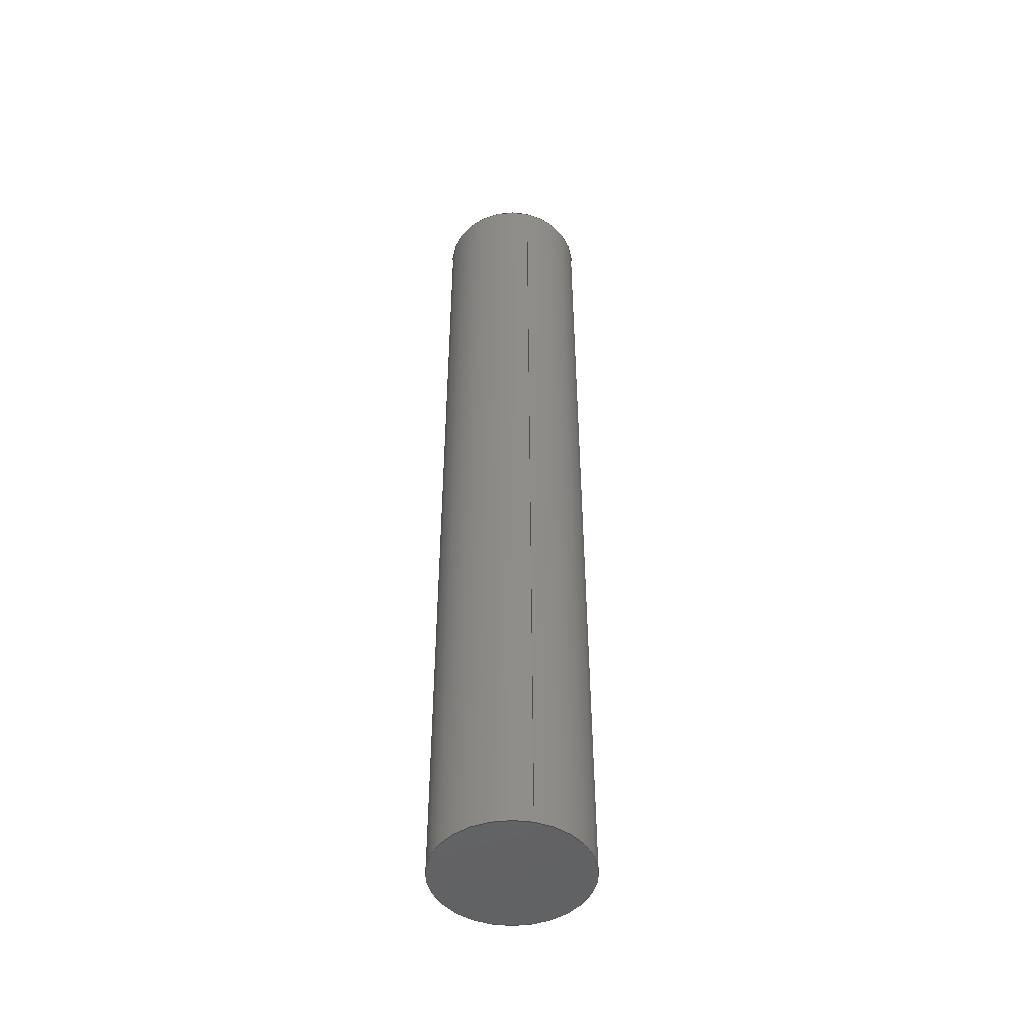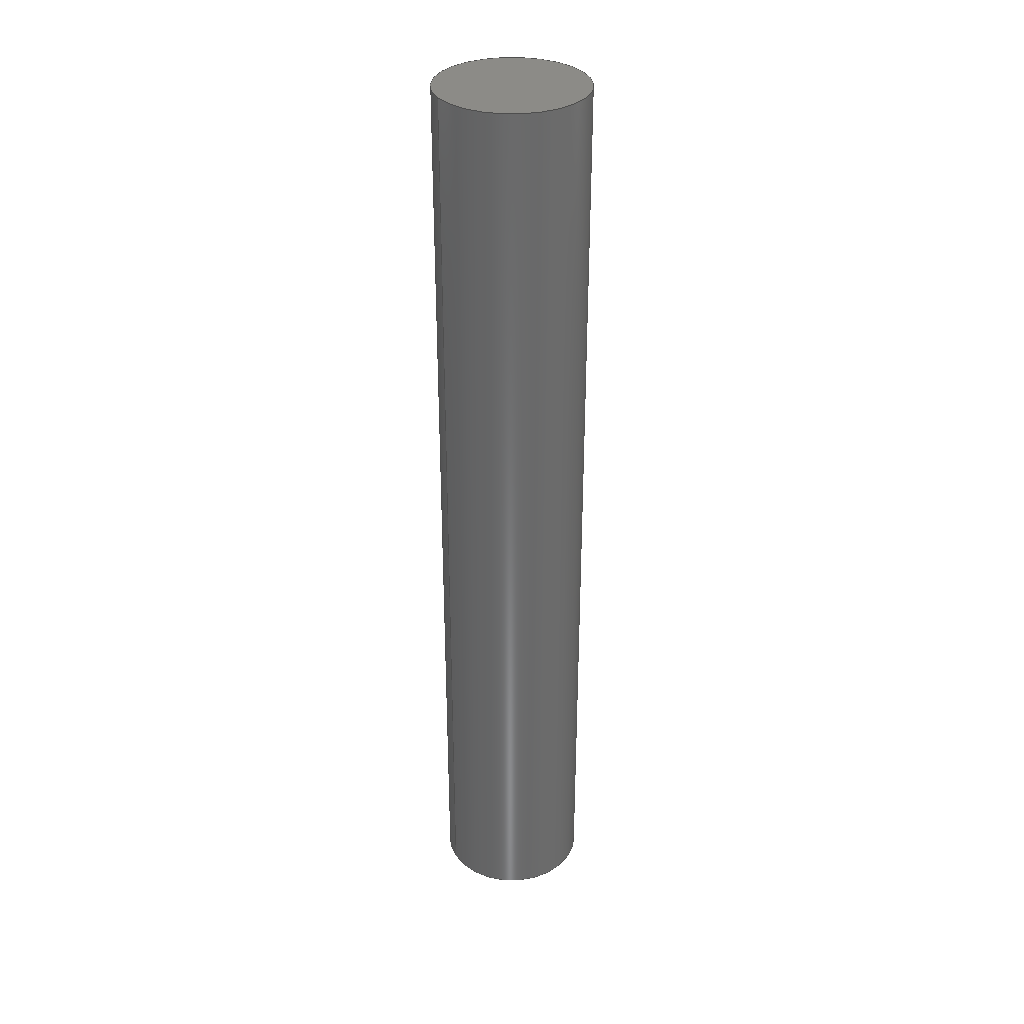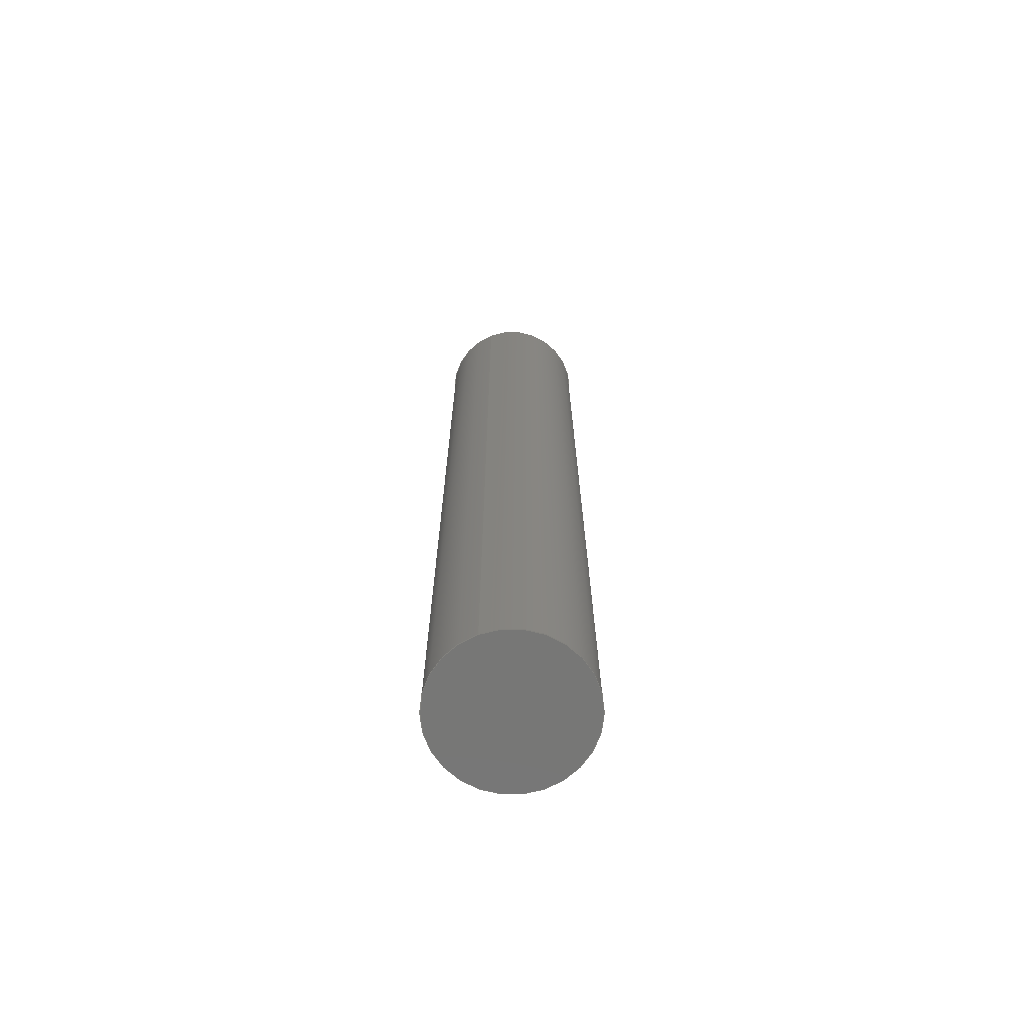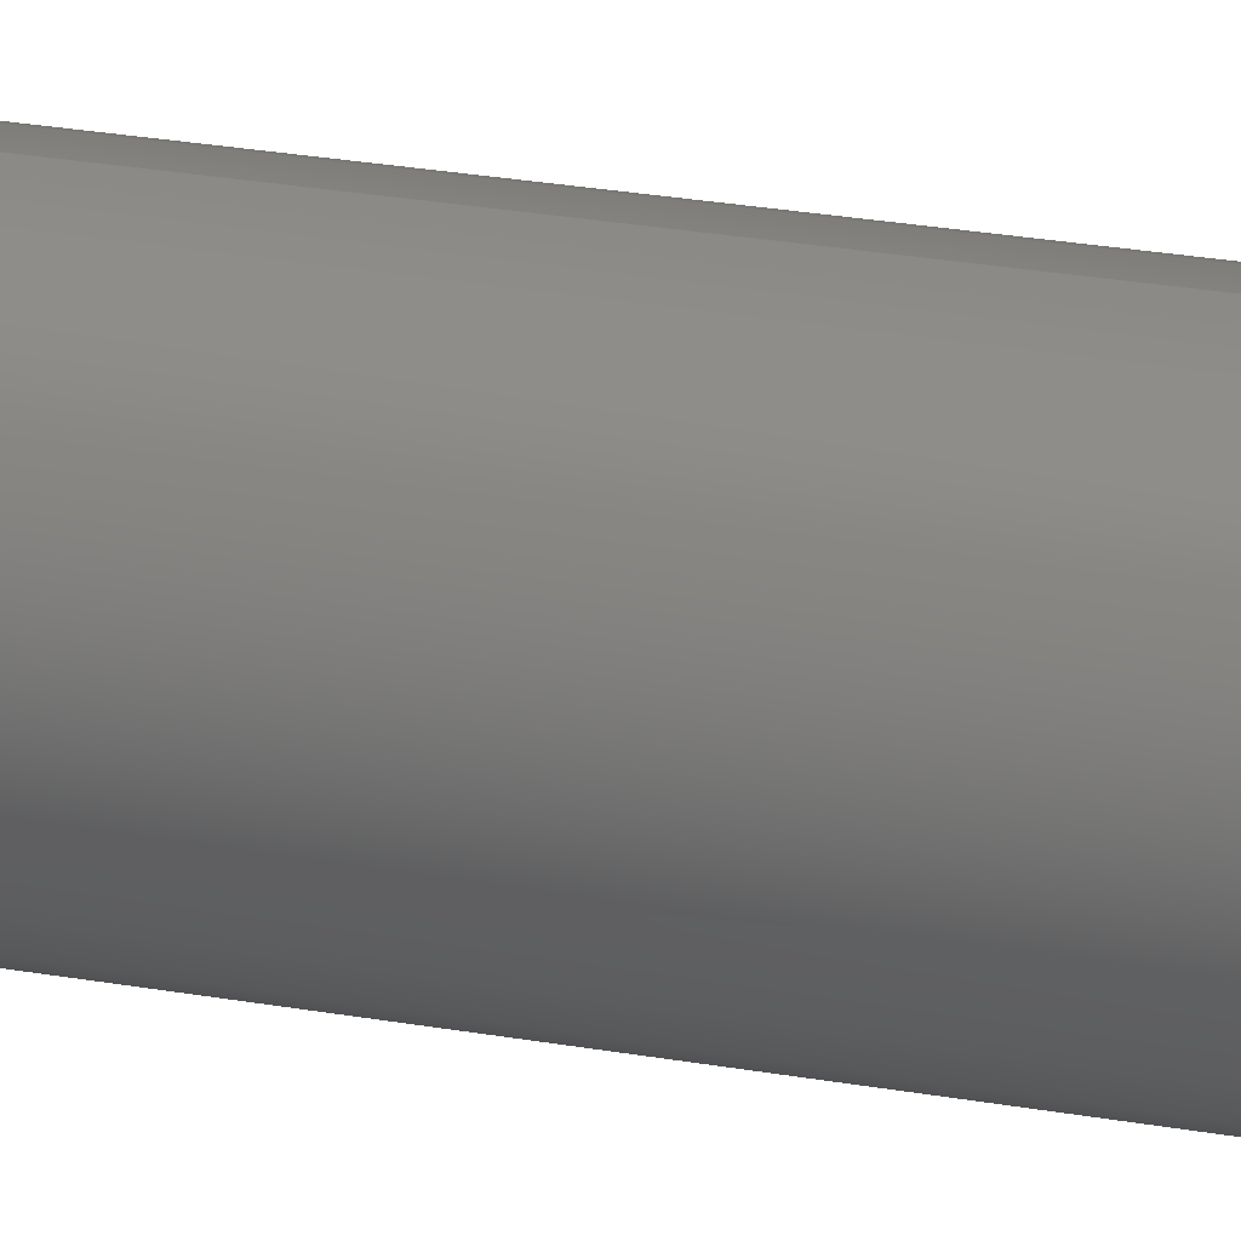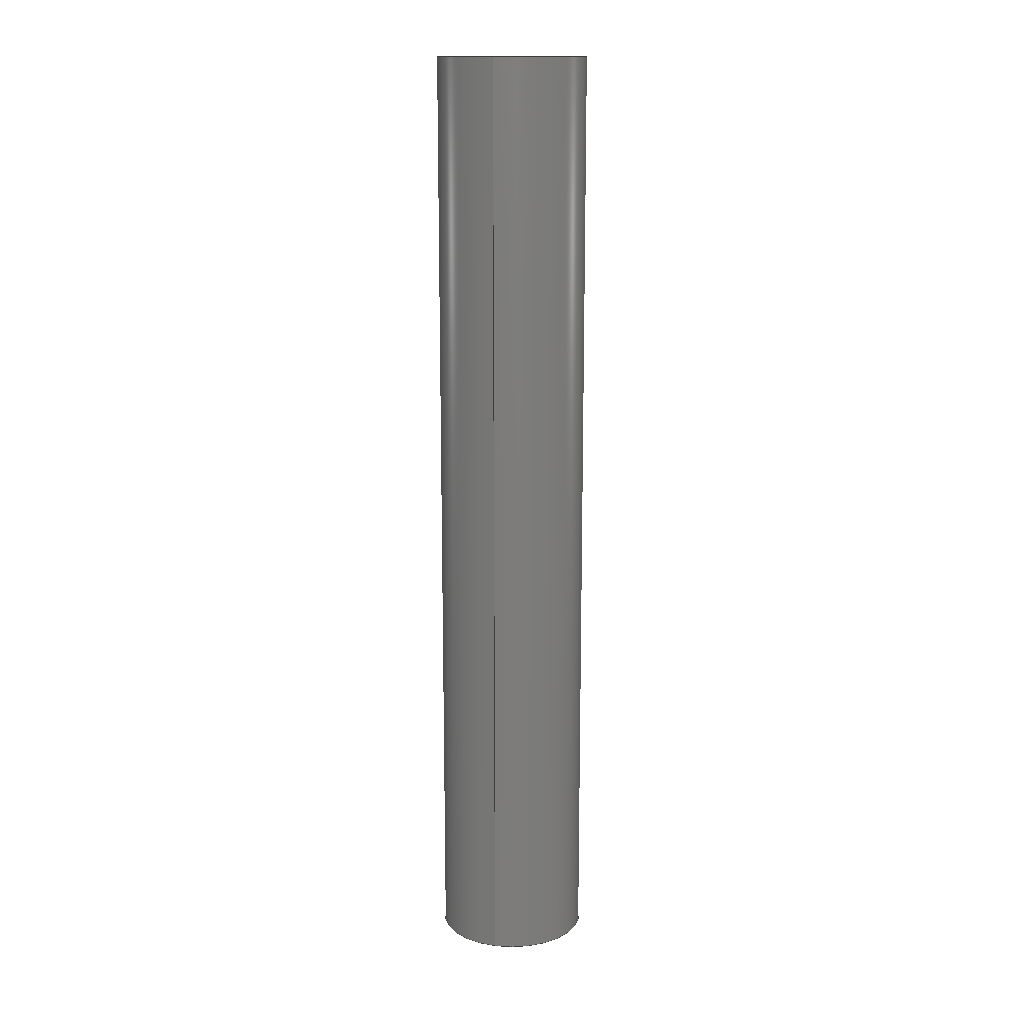
<metadata>
{"format":"step","ext":"step","renderer":"f3d","projection":"perspective","resolution":1024,"background":"white","views":[{"elev":-48.0,"azim":166.0,"up":"+Y"},{"elev":33.3,"azim":-117.3,"up":"+Y"},{"elev":-69.6,"azim":20.8,"up":"+Y"},{"elev":24.1,"azim":107.0,"up":"+Z"},{"elev":14.1,"azim":-166.0,"up":"+Y"}]}
</metadata>
<code>
ISO-10303-21;
DATA;
#1 = ADVANCED_FACE ( 'NONE', ( #26 ), #128, .F. ) ;
#2 = ADVANCED_FACE ( 'NONE', ( #23 ), #21, .T. ) ;
#3 = ADVANCED_FACE ( 'NONE', ( #12 ), #9, .T. ) ;
#4 = ADVANCED_FACE ( 'NONE', ( #34 ), #111, .T. ) ;
#5 = LINE ( 'NONE', #115, #24 ) ;
#6 = VECTOR ( 'NONE', #101, 1000 ) ;
#7 = EDGE_LOOP ( 'NONE', ( #31, #30 ) ) ;
#8 = EDGE_LOOP ( 'NONE', ( #20, #27, #17, #19 ) ) ;
#9 = CYLINDRICAL_SURFACE ( 'NONE', #46, 4 ) ;
#10 = ORIENTED_EDGE ( 'NONE', *, *, #39, .T. ) ;
#11 = CIRCLE ( 'NONE', #38, 4 ) ;
#12 = FACE_OUTER_BOUND ( 'NONE', #13, .T. ) ;
#13 = EDGE_LOOP ( 'NONE', ( #32, #29, #28, #10 ) ) ;
#14 = EDGE_LOOP ( 'NONE', ( #18, #33 ) ) ;
#15 = LINE ( 'NONE', #106, #6 ) ;
#16 = CIRCLE ( 'NONE', #36, 4 ) ;
#17 = ORIENTED_EDGE ( 'NONE', *, *, #41, .T. ) ;
#18 = ORIENTED_EDGE ( 'NONE', *, *, #39, .F. ) ;
#19 = ORIENTED_EDGE ( 'NONE', *, *, #42, .F. ) ;
#20 = ORIENTED_EDGE ( 'NONE', *, *, #43, .F. ) ;
#21 = CYLINDRICAL_SURFACE ( 'NONE', #45, 4 ) ;
#22 = CIRCLE ( 'NONE', #37, 4 ) ;
#23 = FACE_OUTER_BOUND ( 'NONE', #8, .T. ) ;
#24 = VECTOR ( 'NONE', #124, 1000 ) ;
#25 = CLOSED_SHELL ( 'NONE', ( #2, #3, #4, #1 ) ) ;
#26 = FACE_OUTER_BOUND ( 'NONE', #14, .T. ) ;
#27 = ORIENTED_EDGE ( 'NONE', *, *, #40, .T. ) ;
#28 = ORIENTED_EDGE ( 'NONE', *, *, #42, .T. ) ;
#29 = ORIENTED_EDGE ( 'NONE', *, *, #35, .F. ) ;
#30 = ORIENTED_EDGE ( 'NONE', *, *, #43, .T. ) ;
#31 = ORIENTED_EDGE ( 'NONE', *, *, #35, .T. ) ;
#32 = ORIENTED_EDGE ( 'NONE', *, *, #40, .F. ) ;
#33 = ORIENTED_EDGE ( 'NONE', *, *, #41, .F. ) ;
#34 = FACE_OUTER_BOUND ( 'NONE', #7, .T. ) ;
#35 = EDGE_CURVE ( 'NONE', #132, #129, #11, .T. ) ;
#36 = AXIS2_PLACEMENT_3D ( 'NONE', #105, #98, #99 ) ;
#37 = AXIS2_PLACEMENT_3D ( 'NONE', #102, #121, #118 ) ;
#38 = AXIS2_PLACEMENT_3D ( 'NONE', #113, #109, #104 ) ;
#39 = EDGE_CURVE ( 'NONE', #130, #114, #16, .T. ) ;
#40 = EDGE_CURVE ( 'NONE', #129, #114, #15, .T. ) ;
#41 = EDGE_CURVE ( 'NONE', #114, #130, #22, .T. ) ;
#42 = EDGE_CURVE ( 'NONE', #132, #130, #5, .T. ) ;
#43 = EDGE_CURVE ( 'NONE', #129, #132, #97, .T. ) ;
#44 = AXIS2_PLACEMENT_3D ( 'NONE', #119, #134, #131 ) ;
#45 = AXIS2_PLACEMENT_3D ( 'NONE', #123, #120, #110 ) ;
#46 = AXIS2_PLACEMENT_3D ( 'NONE', #125, #122, #117 ) ;
#47 = AXIS2_PLACEMENT_3D ( 'NONE', #126, #108, #107 ) ;
#48 = AXIS2_PLACEMENT_3D ( 'NONE', #100, #138, #139 ) ;
#49 = AXIS2_PLACEMENT_3D ( 'NONE', #144, #145, #146 ) ;
#50 = CC_DESIGN_PERSON_AND_ORGANIZATION_ASSIGNMENT ( #151, #135, ( #70 ) ) ;
#51 = PRODUCT_DEFINITION ( 'UNKNOWN', '', #56, #160 ) ;
#52 = APPROVAL ( #127, 'UNSPECIFIED' ) ;
#53 = CC_DESIGN_APPROVAL ( #52, ( #51 ) ) ;
#54 = CC_DESIGN_PERSON_AND_ORGANIZATION_ASSIGNMENT ( #60, #164, ( #51 ) ) ;
#55 = CC_DESIGN_DATE_AND_TIME_ASSIGNMENT ( #64, #165, ( #51 ) ) ;
#56 = PRODUCT_DEFINITION_FORMATION_WITH_SPECIFIED_SOURCE ( 'ANY', '', #70, .NOT_KNOWN. ) ;
#57 = APPROVAL ( #167, 'UNSPECIFIED' ) ;
#58 = CC_DESIGN_APPROVAL ( #57, ( #56 ) ) ;
#59 = CC_DESIGN_PERSON_AND_ORGANIZATION_ASSIGNMENT ( #75, #172, ( #56 ) ) ;
#60 = PERSON_AND_ORGANIZATION ( #71, #150 ) ;
#61 = COORDINATED_UNIVERSAL_TIME_OFFSET ( 6, 0, .BEHIND. ) ;
#62 = LOCAL_TIME ( 21, 35, 3, #61 ) ;
#63 = CALENDAR_DATE ( 2012, 23, 5 ) ;
#64 = DATE_AND_TIME ( #63, #62 ) ;
#65 = PERSON_AND_ORGANIZATION ( #71, #150 ) ;
#66 = APPROVAL_PERSON_ORGANIZATION ( #65, #57, #166 ) ;
#67 = COORDINATED_UNIVERSAL_TIME_OFFSET ( 6, 0, .BEHIND. ) ;
#68 = LOCAL_TIME ( 21, 35, 3, #67 ) ;
#69 = CALENDAR_DATE ( 2012, 23, 5 ) ;
#70 = PRODUCT ( 'Pin', 'Pin', '', ( #136 ) ) ;
#71 = PERSON ( 'UNSPECIFIED', 'UNSPECIFIED', 'UNSPECIFIED', ('UNSPECIFIED'), ('UNSPECIFIED'), ('UNSPECIFIED') ) ;
#72 =( GEOMETRIC_REPRESENTATION_CONTEXT ( 3 ) GLOBAL_UNCERTAINTY_ASSIGNED_CONTEXT ( ( #161 ) ) GLOBAL_UNIT_ASSIGNED_CONTEXT ( ( #103, #142, #143 ) ) REPRESENTATION_CONTEXT ( 'NONE', 'WORKASPACE' ) );
#73 = DATE_AND_TIME ( #69, #68 ) ;
#74 = APPROVAL_DATE_TIME ( #73, #57 ) ;
#75 = PERSON_AND_ORGANIZATION ( #71, #150 ) ;
#76 = PERSON_AND_ORGANIZATION ( #71, #150 ) ;
#77 = PERSON_AND_ORGANIZATION ( #71, #150 ) ;
#78 = COORDINATED_UNIVERSAL_TIME_OFFSET ( 6, 0, .BEHIND. ) ;
#79 = LOCAL_TIME ( 21, 35, 3, #78 ) ;
#80 = CALENDAR_DATE ( 2012, 23, 5 ) ;
#81 = DATE_AND_TIME ( #80, #79 ) ;
#82 = PERSON_AND_ORGANIZATION ( #71, #150 ) ;
#83 = APPROVAL_PERSON_ORGANIZATION ( #82, #95, #171 ) ;
#84 = COORDINATED_UNIVERSAL_TIME_OFFSET ( 6, 0, .BEHIND. ) ;
#85 = LOCAL_TIME ( 21, 35, 3, #84 ) ;
#86 = CALENDAR_DATE ( 2012, 23, 5 ) ;
#87 = DATE_AND_TIME ( #86, #85 ) ;
#88 = APPROVAL_DATE_TIME ( #87, #95 ) ;
#89 = CC_DESIGN_DATE_AND_TIME_ASSIGNMENT ( #81, #173, ( #94 ) ) ;
#90 = CC_DESIGN_SECURITY_CLASSIFICATION ( #94, ( #56 ) ) ;
#91 = PRODUCT_RELATED_PRODUCT_CATEGORY ( 'detail', '', ( #70 ) ) ;
#92 = CC_DESIGN_PERSON_AND_ORGANIZATION_ASSIGNMENT ( #77, #169, ( #94 ) ) ;
#93 = CC_DESIGN_APPROVAL ( #95, ( #94 ) ) ;
#94 = SECURITY_CLASSIFICATION ( '', '', #174 ) ;
#95 = APPROVAL ( #170, 'UNSPECIFIED' ) ;
#96 = CC_DESIGN_PERSON_AND_ORGANIZATION_ASSIGNMENT ( #76, #175, ( #56 ) ) ;
#97 = CIRCLE ( 'NONE', #48, 4 ) ;
#98 = DIRECTION ( 'NONE',  ( 0, 1, 0 ) ) ;
#99 = DIRECTION ( 'NONE',  ( 0, 0, 1 ) ) ;
#100 = CARTESIAN_POINT ( 'NONE',  ( 0, 50, 0 ) ) ;
#101 = DIRECTION ( 'NONE',  ( -0, -1, -0 ) ) ;
#102 = CARTESIAN_POINT ( 'NONE',  ( 0, 0, 0 ) ) ;
#103 =( LENGTH_UNIT ( ) NAMED_UNIT ( * ) SI_UNIT ( .MILLI., .METRE. ) );
#104 = DIRECTION ( 'NONE',  ( 0, 0, 1 ) ) ;
#105 = CARTESIAN_POINT ( 'NONE',  ( 0, 0, 0 ) ) ;
#106 = CARTESIAN_POINT ( 'NONE',  ( 4.899e-16, 50, 4 ) ) ;
#107 = DIRECTION ( 'NONE',  ( 0, -0, 1 ) ) ;
#108 = DIRECTION ( 'NONE',  ( 0, 1, 0 ) ) ;
#109 = DIRECTION ( 'NONE',  ( 0, 1, 0 ) ) ;
#110 = DIRECTION ( 'NONE',  ( 0, 0, -1 ) ) ;
#111 = PLANE ( 'NONE',  #47 ) ;
#112 = CARTESIAN_POINT ( 'NONE',  ( 4.899e-16, 0, 4 ) ) ;
#113 = CARTESIAN_POINT ( 'NONE',  ( 0, 50, 0 ) ) ;
#114 = VERTEX_POINT ( 'NONE', #112 ) ;
#115 = CARTESIAN_POINT ( 'NONE',  ( 0, 50, -4 ) ) ;
#116 = APPLICATION_PROTOCOL_DEFINITION ( 'international standard', 'config_control_design', 1994, #133 ) ;
#117 = DIRECTION ( 'NONE',  ( 0, 0, -1 ) ) ;
#118 = DIRECTION ( 'NONE',  ( 0, 0, 1 ) ) ;
#119 = CARTESIAN_POINT ( 'NONE',  ( 0, 0, 0 ) ) ;
#120 = DIRECTION ( 'NONE',  ( -0, -1, -0 ) ) ;
#121 = DIRECTION ( 'NONE',  ( 0, 1, 0 ) ) ;
#122 = DIRECTION ( 'NONE',  ( -0, -1, -0 ) ) ;
#123 = CARTESIAN_POINT ( 'NONE',  ( 0, 50, 0 ) ) ;
#124 = DIRECTION ( 'NONE',  ( -0, -1, -0 ) ) ;
#125 = CARTESIAN_POINT ( 'NONE',  ( 0, 50, 0 ) ) ;
#126 = CARTESIAN_POINT ( 'NONE',  ( 0, 50, 0 ) ) ;
#127 = APPROVAL_STATUS ( 'not_yet_approved' ) ;
#128 = PLANE ( 'NONE',  #44 ) ;
#129 = VERTEX_POINT ( 'NONE', #137 ) ;
#130 = VERTEX_POINT ( 'NONE', #140 ) ;
#131 = DIRECTION ( 'NONE',  ( 0, -0, 1 ) ) ;
#132 = VERTEX_POINT ( 'NONE', #141 ) ;
#133 = APPLICATION_CONTEXT ( 'configuration controlled 3d designs of mechanical parts and assemblies' ) ;
#134 = DIRECTION ( 'NONE',  ( 0, 1, 0 ) ) ;
#135 = PERSON_AND_ORGANIZATION_ROLE ( 'design_owner' ) ;
#136 = MECHANICAL_CONTEXT ( 'NONE', #147, 'mechanical' ) ;
#137 = CARTESIAN_POINT ( 'NONE',  ( 4.899e-16, 50, 4 ) ) ;
#138 = DIRECTION ( 'NONE',  ( 0, 1, 0 ) ) ;
#139 = DIRECTION ( 'NONE',  ( 0, 0, 1 ) ) ;
#140 = CARTESIAN_POINT ( 'NONE',  ( 0, 0, -4 ) ) ;
#141 = CARTESIAN_POINT ( 'NONE',  ( 0, 50, -4 ) ) ;
#142 =( NAMED_UNIT ( * ) PLANE_ANGLE_UNIT ( ) SI_UNIT ( $, .RADIAN. ) );
#143 =( NAMED_UNIT ( * ) SI_UNIT ( $, .STERADIAN. ) SOLID_ANGLE_UNIT ( ) );
#144 = CARTESIAN_POINT ( 'NONE',  ( 0, 0, 0 ) ) ;
#145 = DIRECTION ( 'NONE',  ( 0, 0, 1 ) ) ;
#146 = DIRECTION ( 'NONE',  ( 1, 0, 0 ) ) ;
#147 = APPLICATION_CONTEXT ( 'configuration controlled 3d designs of mechanical parts and assemblies' ) ;
#148 = APPLICATION_PROTOCOL_DEFINITION ( 'international standard', 'config_control_design', 1994, #147 ) ;
#149 = SHAPE_DEFINITION_REPRESENTATION ( #159, #162 ) ;
#150 = ORGANIZATION ( 'UNSPECIFIED', 'UNSPECIFIED', '' ) ;
#151 = PERSON_AND_ORGANIZATION ( #71, #150 ) ;
#152 = PERSON_AND_ORGANIZATION ( #71, #150 ) ;
#153 = APPROVAL_PERSON_ORGANIZATION ( #152, #52, #168 ) ;
#154 = COORDINATED_UNIVERSAL_TIME_OFFSET ( 6, 0, .BEHIND. ) ;
#155 = LOCAL_TIME ( 21, 35, 3, #154 ) ;
#156 = CALENDAR_DATE ( 2012, 23, 5 ) ;
#157 = DATE_AND_TIME ( #156, #155 ) ;
#158 = APPROVAL_DATE_TIME ( #157, #52 ) ;
#159 = PRODUCT_DEFINITION_SHAPE ( 'NONE', 'NONE',  #51 ) ;
#160 = DESIGN_CONTEXT ( 'detailed design', #133, 'design' ) ;
#161 = UNCERTAINTY_MEASURE_WITH_UNIT (LENGTH_MEASURE( 1e-05 ), #103, 'distance_accuracy_value', 'NONE');
#162 = ADVANCED_BREP_SHAPE_REPRESENTATION ( 'Pin', ( #163, #49 ), #72 ) ;
#163 = MANIFOLD_SOLID_BREP ( 'Boss-Extrude1', #25 ) ;
#164 = PERSON_AND_ORGANIZATION_ROLE ( 'creator' ) ;
#165 = DATE_TIME_ROLE ( 'creation_date' ) ;
#166 = APPROVAL_ROLE ( '' ) ;
#167 = APPROVAL_STATUS ( 'not_yet_approved' ) ;
#168 = APPROVAL_ROLE ( '' ) ;
#169 = PERSON_AND_ORGANIZATION_ROLE ( 'classification_officer' ) ;
#170 = APPROVAL_STATUS ( 'not_yet_approved' ) ;
#171 = APPROVAL_ROLE ( '' ) ;
#172 = PERSON_AND_ORGANIZATION_ROLE ( 'creator' ) ;
#173 = DATE_TIME_ROLE ( 'classification_date' ) ;
#174 = SECURITY_CLASSIFICATION_LEVEL ( 'unclassified' ) ;
#175 = PERSON_AND_ORGANIZATION_ROLE ( 'design_supplier' ) ;
ENDSEC;
END-ISO-10303-21;

</code>
